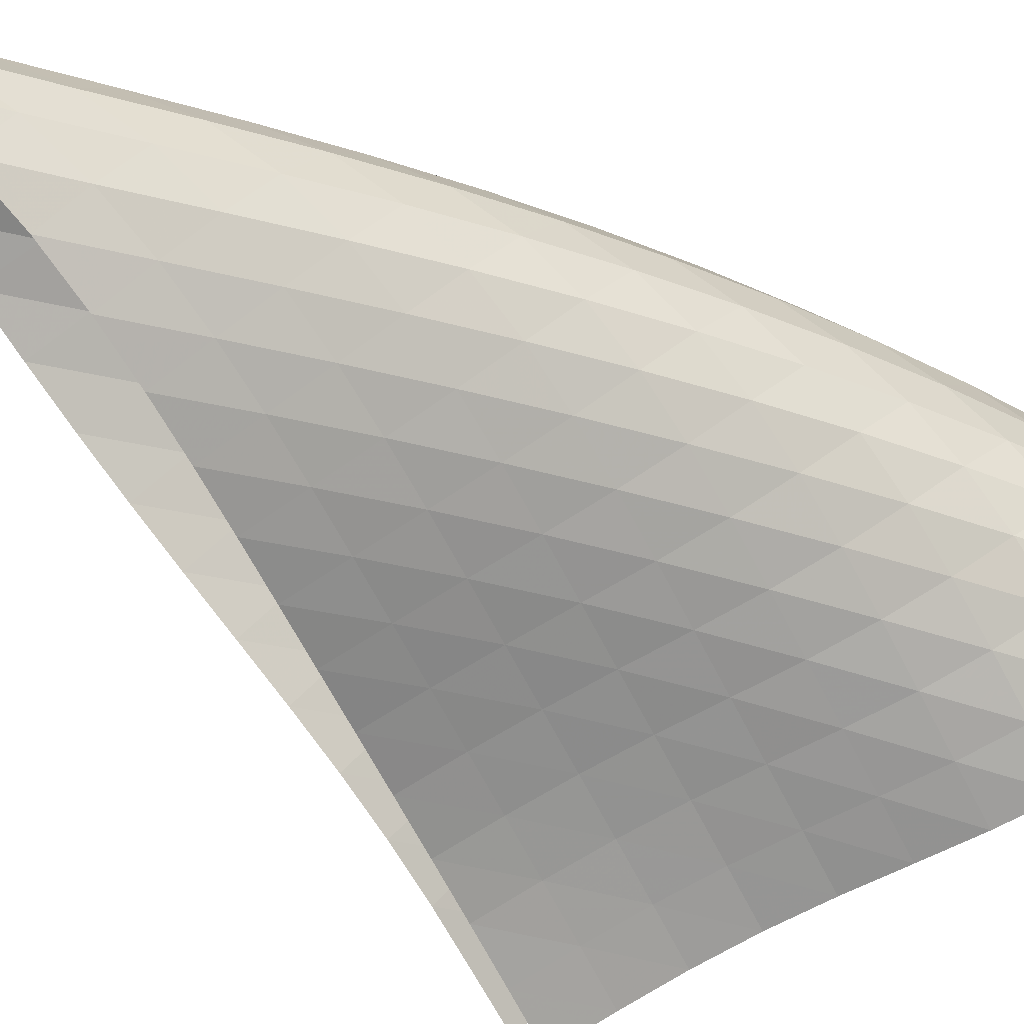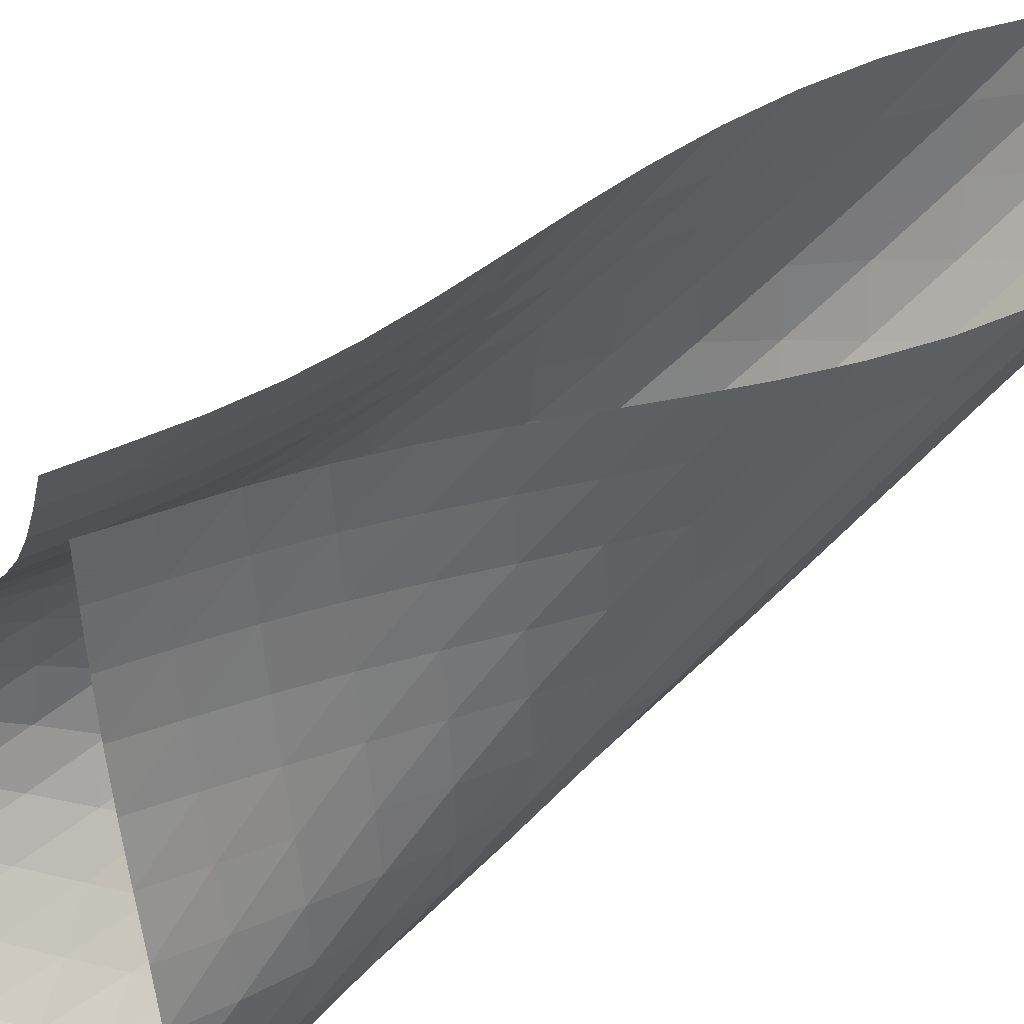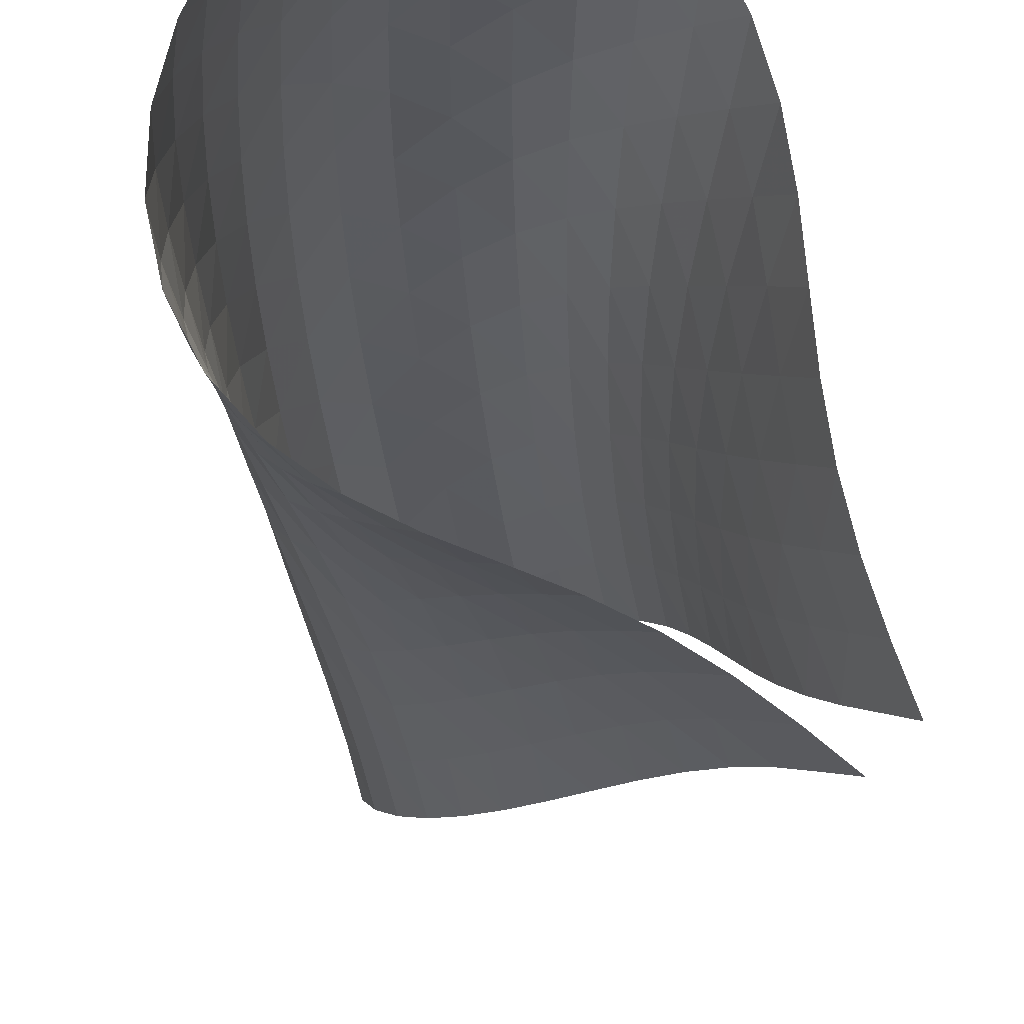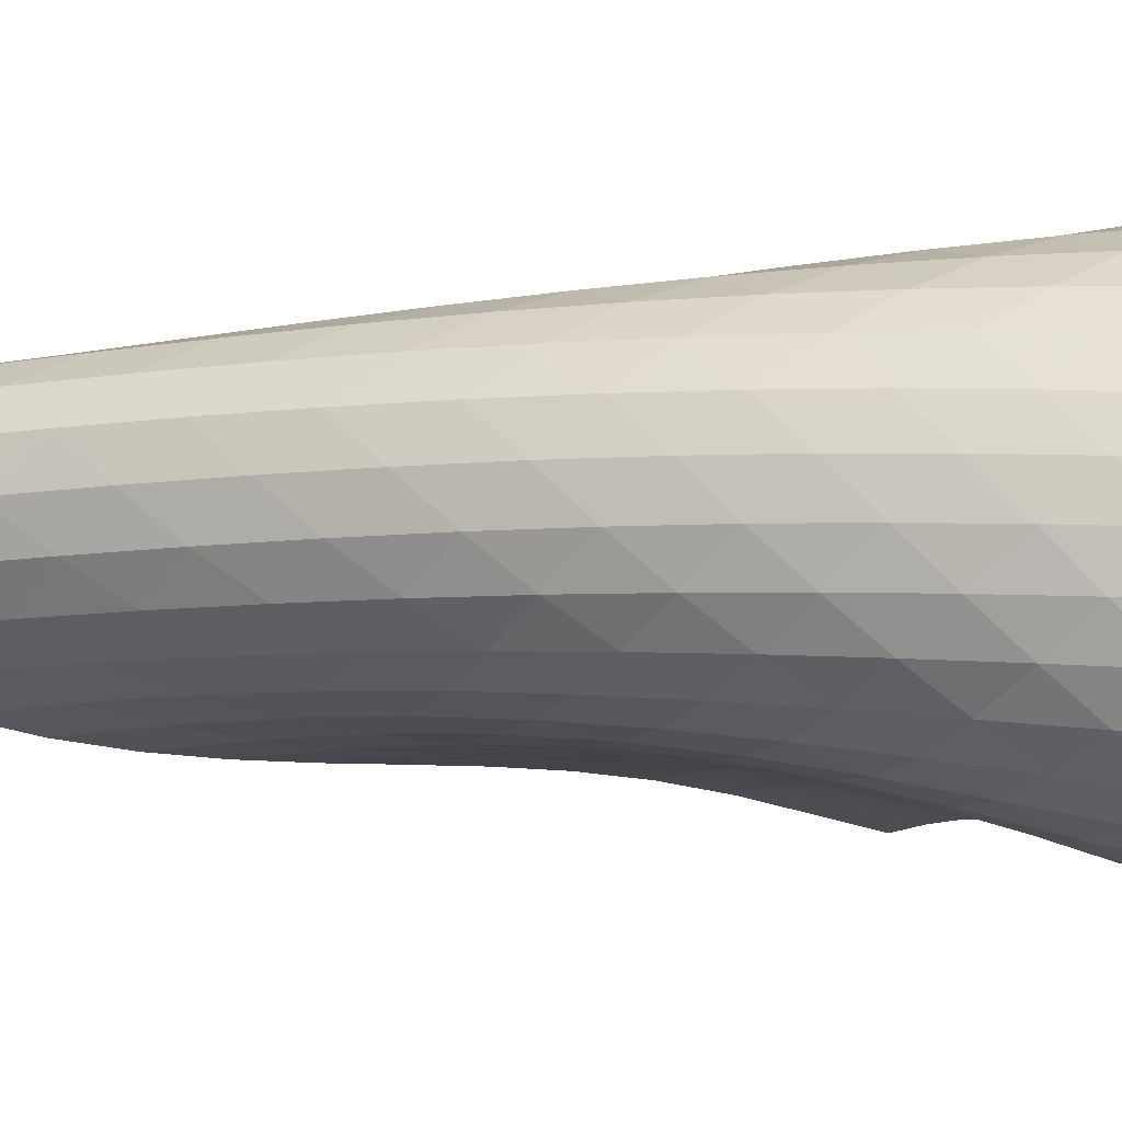
<metadata>
{"format":"obj","ext":"obj","renderer":"f3d","projection":"perspective","resolution":1024,"background":"white","views":[{"elev":-44.4,"azim":-127.8,"up":"+Z"},{"elev":-72.9,"azim":125.7,"up":"+Z"},{"elev":-21.2,"azim":-4.0,"up":"+Z"},{"elev":17.1,"azim":-81.6,"up":"+Z"}]}
</metadata>
<code>
v -6.502 -0.06951 6.502
v -2.535 -12.87 3.067
v -3.067 -12.87 2.535
v -8.033 -20.25 8.033
v -3.375 -12.16 2.803
v -3.683 -11.46 3.066
v -4.012 -10.74 3.291
v -4.365 -10.02 3.469
v -4.737 -9.299 3.608
v -5.122 -8.573 3.724
v -5.511 -7.843 3.837
v -5.892 -7.107 3.967
v -6.255 -6.361 4.129
v -6.585 -5.6 4.335
v -6.864 -4.819 4.595
v -7.072 -4.013 4.913
v -7.182 -3.174 5.289
v -7.157 -2.284 5.711
v -6.948 -1.296 6.146
v -6.146 -1.296 6.948
v -5.711 -2.284 7.157
v -5.289 -3.174 7.182
v -4.913 -4.013 7.072
v -4.595 -4.819 6.864
v -4.335 -5.6 6.585
v -4.129 -6.361 6.255
v -3.967 -7.107 5.892
v -3.837 -7.843 5.511
v -3.724 -8.573 5.122
v -3.608 -9.299 4.737
v -3.469 -10.02 4.365
v -3.291 -10.74 4.012
v -3.066 -11.46 3.683
v -2.803 -12.16 3.375
v -2.872 -13.26 3.689
v -3.177 -13.66 4.327
v -3.424 -14.05 4.992
v -3.605 -14.43 5.686
v -3.736 -14.8 6.4
v -3.864 -15.16 7.117
v -4.049 -15.53 7.815
v -4.339 -15.93 8.454
v -4.753 -16.37 8.98
v -5.268 -16.86 9.34
v -5.833 -17.39 9.5
v -6.389 -17.95 9.464
v -6.895 -18.53 9.262
v -7.335 -19.11 8.933
v -7.709 -19.68 8.515
v -8.515 -19.68 7.709
v -8.933 -19.11 7.335
v -9.262 -18.53 6.895
v -9.464 -17.95 6.389
v -9.5 -17.39 5.833
v -9.34 -16.86 5.268
v -8.98 -16.37 4.753
v -8.454 -15.93 4.339
v -7.815 -15.53 4.049
v -7.117 -15.16 3.864
v -6.4 -14.8 3.736
v -5.686 -14.43 3.605
v -4.992 -14.05 3.424
v -4.327 -13.66 3.177
v -3.689 -13.26 2.872
v -6.752 -1.977 6.752
v -7.166 -2.778 6.392
v -7.372 -3.592 5.968
v -7.402 -4.401 5.549
v -7.296 -5.196 5.172
v -7.09 -5.976 4.849
v -6.811 -6.74 4.584
v -6.483 -7.491 4.372
v -6.123 -8.23 4.204
v -5.749 -8.962 4.063
v -5.371 -9.689 3.931
v -5.001 -10.41 3.787
v -4.646 -11.14 3.611
v -4.312 -11.85 3.394
v -3.997 -12.56 3.139
v -6.392 -2.778 7.166
v -6.988 -3.399 6.988
v -7.406 -4.101 6.637
v -7.618 -4.848 6.211
v -7.651 -5.611 5.785
v -7.546 -6.375 5.397
v -7.338 -7.134 5.065
v -7.058 -7.883 4.793
v -6.73 -8.622 4.573
v -6.376 -9.355 4.394
v -6.011 -10.08 4.237
v -5.647 -10.81 4.079
v -5.294 -11.53 3.901
v -4.958 -12.24 3.688
v -4.638 -12.96 3.44
v -5.968 -3.592 7.372
v -6.637 -4.101 7.406
v -7.226 -4.697 7.226
v -7.646 -5.363 6.873
v -7.865 -6.074 6.439
v -7.906 -6.808 5.999
v -7.806 -7.548 5.594
v -7.601 -8.288 5.246
v -7.324 -9.022 4.958
v -7.003 -9.752 4.722
v -6.658 -10.48 4.522
v -6.307 -11.2 4.337
v -5.96 -11.92 4.145
v -5.626 -12.63 3.929
v -5.306 -13.34 3.684
v -5.549 -4.401 7.402
v -6.211 -4.848 7.618
v -6.873 -5.363 7.646
v -7.453 -5.95 7.453
v -7.87 -6.597 7.092
v -8.098 -7.286 6.649
v -8.153 -7.996 6.193
v -8.066 -8.715 5.767
v -7.874 -9.437 5.394
v -7.609 -10.16 5.079
v -7.301 -10.87 4.813
v -6.972 -11.59 4.578
v -6.64 -12.3 4.354
v -6.315 -13.02 4.12
v -5.998 -13.72 3.867
v -5.172 -5.196 7.296
v -5.785 -5.611 7.651
v -6.439 -6.074 7.865
v -7.092 -6.597 7.87
v -7.66 -7.183 7.66
v -8.074 -7.819 7.291
v -8.313 -8.489 6.839
v -8.386 -9.178 6.367
v -8.322 -9.878 5.917
v -8.151 -10.58 5.512
v -7.908 -11.28 5.158
v -7.623 -11.99 4.849
v -7.318 -12.69 4.566
v -7.01 -13.39 4.292
v -6.705 -14.1 4.013
v -4.849 -5.976 7.09
v -5.397 -6.375 7.546
v -5.999 -6.808 7.906
v -6.649 -7.286 8.098
v -7.291 -7.819 8.074
v -7.845 -8.405 7.845
v -8.255 -9.032 7.468
v -8.505 -9.687 7.008
v -8.601 -10.36 6.521
v -8.566 -11.04 6.045
v -8.428 -11.72 5.603
v -8.217 -12.4 5.204
v -7.964 -13.09 4.841
v -7.69 -13.78 4.502
v -7.407 -14.47 4.175
v -4.584 -6.74 6.811
v -5.065 -7.134 7.338
v -5.594 -7.548 7.806
v -6.193 -7.996 8.153
v -6.839 -8.489 8.313
v -7.468 -9.032 8.255
v -8.006 -9.62 8.006
v -8.412 -10.24 7.62
v -8.672 -10.88 7.153
v -8.794 -11.53 6.653
v -8.794 -12.19 6.153
v -8.696 -12.85 5.674
v -8.528 -13.52 5.227
v -8.315 -14.18 4.808
v -8.076 -14.85 4.414
v -4.372 -7.491 6.483
v -4.793 -7.883 7.058
v -5.246 -8.288 7.601
v -5.767 -8.715 8.066
v -6.367 -9.178 8.386
v -7.008 -9.687 8.505
v -7.62 -10.24 8.412
v -8.141 -10.83 8.141
v -8.542 -11.45 7.745
v -8.813 -12.08 7.273
v -8.96 -12.71 6.762
v -8.999 -13.35 6.241
v -8.948 -13.99 5.73
v -8.831 -14.63 5.238
v -8.664 -15.28 4.771
v -4.204 -8.23 6.123
v -4.573 -8.622 6.73
v -4.958 -9.022 7.324
v -5.394 -9.437 7.874
v -5.917 -9.878 8.322
v -6.521 -10.36 8.601
v -7.153 -10.88 8.672
v -7.745 -11.45 8.542
v -8.249 -12.04 8.249
v -8.644 -12.65 7.844
v -8.925 -13.26 7.366
v -9.099 -13.88 6.847
v -9.178 -14.5 6.311
v -9.178 -15.12 5.774
v -9.112 -15.74 5.249
v -4.063 -8.962 5.749
v -4.394 -9.355 6.376
v -4.722 -9.752 7.003
v -5.079 -10.16 7.609
v -5.512 -10.58 8.151
v -6.045 -11.04 8.566
v -6.653 -11.53 8.794
v -7.273 -12.08 8.813
v -7.844 -12.65 8.644
v -8.33 -13.24 8.33
v -8.717 -13.84 7.914
v -9.008 -14.45 7.432
v -9.208 -15.05 6.908
v -9.327 -15.66 6.363
v -9.372 -16.26 5.81
v -3.931 -9.689 5.371
v -4.237 -10.08 6.011
v -4.522 -10.48 6.658
v -4.813 -10.87 7.301
v -5.158 -11.28 7.908
v -5.603 -11.72 8.428
v -6.153 -12.19 8.794
v -6.762 -12.71 8.96
v -7.366 -13.26 8.925
v -7.914 -13.84 8.717
v -8.382 -14.44 8.382
v -8.763 -15.03 7.956
v -9.06 -15.63 7.47
v -9.281 -16.22 6.944
v -9.43 -16.81 6.394
v -3.787 -10.41 5.001
v -4.079 -10.81 5.647
v -4.337 -11.2 6.307
v -4.578 -11.59 6.972
v -4.849 -11.99 7.623
v -5.204 -12.4 8.217
v -5.674 -12.85 8.696
v -6.241 -13.35 8.999
v -6.847 -13.88 9.099
v -7.432 -14.45 9.008
v -7.956 -15.03 8.763
v -8.404 -15.62 8.404
v -8.774 -16.21 7.967
v -9.073 -16.8 7.475
v -9.304 -17.38 6.945
v -3.611 -11.14 4.646
v -3.901 -11.53 5.294
v -4.145 -11.92 5.96
v -4.354 -12.3 6.64
v -4.566 -12.69 7.318
v -4.841 -13.09 7.964
v -5.227 -13.52 8.528
v -5.73 -13.99 8.948
v -6.311 -14.5 9.178
v -6.908 -15.05 9.208
v -7.47 -15.63 9.06
v -7.967 -16.21 8.774
v -8.39 -16.8 8.39
v -8.743 -17.39 7.936
v -9.033 -17.96 7.434
v -3.394 -11.85 4.312
v -3.688 -12.24 4.958
v -3.929 -12.63 5.626
v -4.12 -13.02 6.315
v -4.292 -13.39 7.01
v -4.502 -13.78 7.69
v -4.808 -14.18 8.315
v -5.238 -14.63 8.831
v -5.774 -15.12 9.178
v -6.363 -15.66 9.327
v -6.944 -16.22 9.281
v -7.475 -16.8 9.073
v -7.936 -17.39 8.743
v -8.327 -17.97 8.327
v -8.656 -18.54 7.852
v -3.139 -12.56 3.997
v -3.44 -12.96 4.638
v -3.684 -13.34 5.306
v -3.867 -13.72 5.998
v -4.013 -14.1 6.705
v -4.175 -14.47 7.407
v -4.414 -14.85 8.076
v -4.771 -15.28 8.664
v -5.249 -15.74 9.112
v -5.81 -16.26 9.372
v -6.394 -16.81 9.43
v -6.945 -17.38 9.304
v -7.434 -17.96 9.033
v -7.852 -18.54 8.656
v -8.207 -19.12 8.207
f 289 49 4
f 289 4 50
f 5 79 64
f 5 64 3
f 79 94 63
f 79 63 64
f 94 109 62
f 94 62 63
f 109 124 61
f 109 61 62
f 124 139 60
f 124 60 61
f 139 154 59
f 139 59 60
f 154 169 58
f 154 58 59
f 169 184 57
f 169 57 58
f 184 199 56
f 184 56 57
f 199 214 55
f 199 55 56
f 214 229 54
f 214 54 55
f 229 244 53
f 229 53 54
f 244 259 52
f 244 52 53
f 259 274 51
f 259 51 52
f 274 289 50
f 274 50 51
f 1 20 65
f 1 65 19
f 19 65 66
f 19 66 18
f 18 66 67
f 18 67 17
f 17 67 68
f 17 68 16
f 16 68 69
f 16 69 15
f 15 69 70
f 15 70 14
f 14 70 71
f 14 71 13
f 13 71 72
f 13 72 12
f 12 72 73
f 12 73 11
f 11 73 74
f 11 74 10
f 10 74 75
f 10 75 9
f 9 75 76
f 9 76 8
f 8 76 77
f 8 77 7
f 7 77 78
f 7 78 6
f 6 78 79
f 6 79 5
f 20 21 80
f 20 80 65
f 65 80 81
f 65 81 66
f 66 81 82
f 66 82 67
f 67 82 83
f 67 83 68
f 68 83 84
f 68 84 69
f 69 84 85
f 69 85 70
f 70 85 86
f 70 86 71
f 71 86 87
f 71 87 72
f 72 87 88
f 72 88 73
f 73 88 89
f 73 89 74
f 74 89 90
f 74 90 75
f 75 90 91
f 75 91 76
f 76 91 92
f 76 92 77
f 77 92 93
f 77 93 78
f 78 93 94
f 78 94 79
f 21 22 95
f 21 95 80
f 80 95 96
f 80 96 81
f 81 96 97
f 81 97 82
f 82 97 98
f 82 98 83
f 83 98 99
f 83 99 84
f 84 99 100
f 84 100 85
f 85 100 101
f 85 101 86
f 86 101 102
f 86 102 87
f 87 102 103
f 87 103 88
f 88 103 104
f 88 104 89
f 89 104 105
f 89 105 90
f 90 105 106
f 90 106 91
f 91 106 107
f 91 107 92
f 92 107 108
f 92 108 93
f 93 108 109
f 93 109 94
f 22 23 110
f 22 110 95
f 95 110 111
f 95 111 96
f 96 111 112
f 96 112 97
f 97 112 113
f 97 113 98
f 98 113 114
f 98 114 99
f 99 114 115
f 99 115 100
f 100 115 116
f 100 116 101
f 101 116 117
f 101 117 102
f 102 117 118
f 102 118 103
f 103 118 119
f 103 119 104
f 104 119 120
f 104 120 105
f 105 120 121
f 105 121 106
f 106 121 122
f 106 122 107
f 107 122 123
f 107 123 108
f 108 123 124
f 108 124 109
f 23 24 125
f 23 125 110
f 110 125 126
f 110 126 111
f 111 126 127
f 111 127 112
f 112 127 128
f 112 128 113
f 113 128 129
f 113 129 114
f 114 129 130
f 114 130 115
f 115 130 131
f 115 131 116
f 116 131 132
f 116 132 117
f 117 132 133
f 117 133 118
f 118 133 134
f 118 134 119
f 119 134 135
f 119 135 120
f 120 135 136
f 120 136 121
f 121 136 137
f 121 137 122
f 122 137 138
f 122 138 123
f 123 138 139
f 123 139 124
f 24 25 140
f 24 140 125
f 125 140 141
f 125 141 126
f 126 141 142
f 126 142 127
f 127 142 143
f 127 143 128
f 128 143 144
f 128 144 129
f 129 144 145
f 129 145 130
f 130 145 146
f 130 146 131
f 131 146 147
f 131 147 132
f 132 147 148
f 132 148 133
f 133 148 149
f 133 149 134
f 134 149 150
f 134 150 135
f 135 150 151
f 135 151 136
f 136 151 152
f 136 152 137
f 137 152 153
f 137 153 138
f 138 153 154
f 138 154 139
f 25 26 155
f 25 155 140
f 140 155 156
f 140 156 141
f 141 156 157
f 141 157 142
f 142 157 158
f 142 158 143
f 143 158 159
f 143 159 144
f 144 159 160
f 144 160 145
f 145 160 161
f 145 161 146
f 146 161 162
f 146 162 147
f 147 162 163
f 147 163 148
f 148 163 164
f 148 164 149
f 149 164 165
f 149 165 150
f 150 165 166
f 150 166 151
f 151 166 167
f 151 167 152
f 152 167 168
f 152 168 153
f 153 168 169
f 153 169 154
f 26 27 170
f 26 170 155
f 155 170 171
f 155 171 156
f 156 171 172
f 156 172 157
f 157 172 173
f 157 173 158
f 158 173 174
f 158 174 159
f 159 174 175
f 159 175 160
f 160 175 176
f 160 176 161
f 161 176 177
f 161 177 162
f 162 177 178
f 162 178 163
f 163 178 179
f 163 179 164
f 164 179 180
f 164 180 165
f 165 180 181
f 165 181 166
f 166 181 182
f 166 182 167
f 167 182 183
f 167 183 168
f 168 183 184
f 168 184 169
f 27 28 185
f 27 185 170
f 170 185 186
f 170 186 171
f 171 186 187
f 171 187 172
f 172 187 188
f 172 188 173
f 173 188 189
f 173 189 174
f 174 189 190
f 174 190 175
f 175 190 191
f 175 191 176
f 176 191 192
f 176 192 177
f 177 192 193
f 177 193 178
f 178 193 194
f 178 194 179
f 179 194 195
f 179 195 180
f 180 195 196
f 180 196 181
f 181 196 197
f 181 197 182
f 182 197 198
f 182 198 183
f 183 198 199
f 183 199 184
f 28 29 200
f 28 200 185
f 185 200 201
f 185 201 186
f 186 201 202
f 186 202 187
f 187 202 203
f 187 203 188
f 188 203 204
f 188 204 189
f 189 204 205
f 189 205 190
f 190 205 206
f 190 206 191
f 191 206 207
f 191 207 192
f 192 207 208
f 192 208 193
f 193 208 209
f 193 209 194
f 194 209 210
f 194 210 195
f 195 210 211
f 195 211 196
f 196 211 212
f 196 212 197
f 197 212 213
f 197 213 198
f 198 213 214
f 198 214 199
f 29 30 215
f 29 215 200
f 200 215 216
f 200 216 201
f 201 216 217
f 201 217 202
f 202 217 218
f 202 218 203
f 203 218 219
f 203 219 204
f 204 219 220
f 204 220 205
f 205 220 221
f 205 221 206
f 206 221 222
f 206 222 207
f 207 222 223
f 207 223 208
f 208 223 224
f 208 224 209
f 209 224 225
f 209 225 210
f 210 225 226
f 210 226 211
f 211 226 227
f 211 227 212
f 212 227 228
f 212 228 213
f 213 228 229
f 213 229 214
f 30 31 230
f 30 230 215
f 215 230 231
f 215 231 216
f 216 231 232
f 216 232 217
f 217 232 233
f 217 233 218
f 218 233 234
f 218 234 219
f 219 234 235
f 219 235 220
f 220 235 236
f 220 236 221
f 221 236 237
f 221 237 222
f 222 237 238
f 222 238 223
f 223 238 239
f 223 239 224
f 224 239 240
f 224 240 225
f 225 240 241
f 225 241 226
f 226 241 242
f 226 242 227
f 227 242 243
f 227 243 228
f 228 243 244
f 228 244 229
f 31 32 245
f 31 245 230
f 230 245 246
f 230 246 231
f 231 246 247
f 231 247 232
f 232 247 248
f 232 248 233
f 233 248 249
f 233 249 234
f 234 249 250
f 234 250 235
f 235 250 251
f 235 251 236
f 236 251 252
f 236 252 237
f 237 252 253
f 237 253 238
f 238 253 254
f 238 254 239
f 239 254 255
f 239 255 240
f 240 255 256
f 240 256 241
f 241 256 257
f 241 257 242
f 242 257 258
f 242 258 243
f 243 258 259
f 243 259 244
f 32 33 260
f 32 260 245
f 245 260 261
f 245 261 246
f 246 261 262
f 246 262 247
f 247 262 263
f 247 263 248
f 248 263 264
f 248 264 249
f 249 264 265
f 249 265 250
f 250 265 266
f 250 266 251
f 251 266 267
f 251 267 252
f 252 267 268
f 252 268 253
f 253 268 269
f 253 269 254
f 254 269 270
f 254 270 255
f 255 270 271
f 255 271 256
f 256 271 272
f 256 272 257
f 257 272 273
f 257 273 258
f 258 273 274
f 258 274 259
f 33 34 275
f 33 275 260
f 260 275 276
f 260 276 261
f 261 276 277
f 261 277 262
f 262 277 278
f 262 278 263
f 263 278 279
f 263 279 264
f 264 279 280
f 264 280 265
f 265 280 281
f 265 281 266
f 266 281 282
f 266 282 267
f 267 282 283
f 267 283 268
f 268 283 284
f 268 284 269
f 269 284 285
f 269 285 270
f 270 285 286
f 270 286 271
f 271 286 287
f 271 287 272
f 272 287 288
f 272 288 273
f 273 288 289
f 273 289 274
f 34 2 35
f 34 35 275
f 275 35 36
f 275 36 276
f 276 36 37
f 276 37 277
f 277 37 38
f 277 38 278
f 278 38 39
f 278 39 279
f 279 39 40
f 279 40 280
f 280 40 41
f 280 41 281
f 281 41 42
f 281 42 282
f 282 42 43
f 282 43 283
f 283 43 44
f 283 44 284
f 284 44 45
f 284 45 285
f 285 45 46
f 285 46 286
f 286 46 47
f 286 47 287
f 287 47 48
f 287 48 288
f 288 48 49
f 288 49 289

</code>
